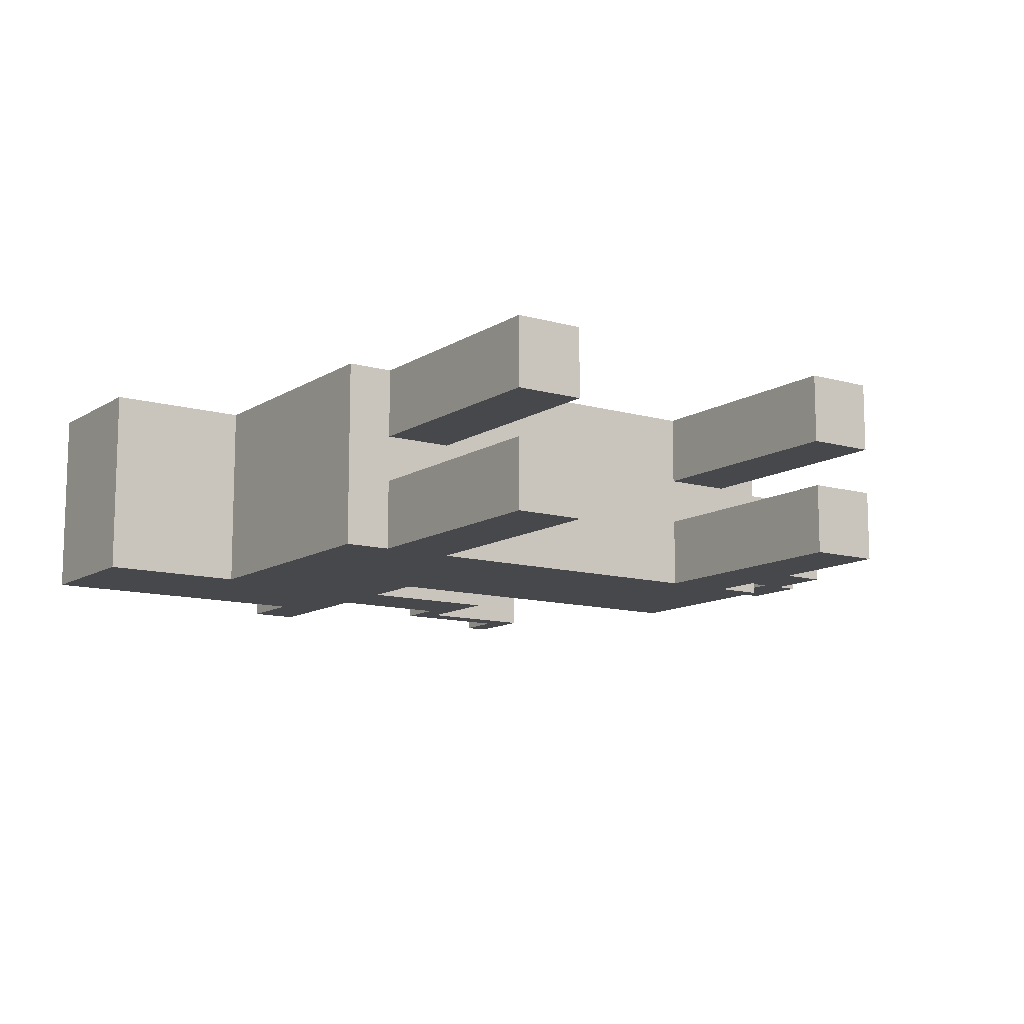
<metadata>
{"format":"obj","ext":"obj","renderer":"f3d","projection":"perspective","resolution":1024,"background":"white","views":[{"elev":-11.6,"azim":-34.5,"up":"+Z"}]}
</metadata>
<code>
o
v -1.9 2.2 0.2
v -1.9 2.2 -0.6
v -1.9 2.6 0
v -1.9 2.6 -0.1
v -1.9 2.6 -0.3
v -1.9 2.6 -0.4
v -1.9 2.8 0.2
v -1.9 2.8 0
v -1.9 2.8 -0.1
v -1.9 2.8 -0.3
v -1.9 2.8 -0.4
v -1.9 2.8 -0.6
v -1.3 1.1 0.2
v -1.3 1.1 -0.6
v -1.3 2.2 0.2
v -1.3 2.2 -0.6
v -1.1 0.1 0.2
v -1.1 0.1 -0.1
v -1.1 0.1 -0.3
v -1.1 0.1 -0.6
v -1.1 0.3 0.2
v -1.1 0.3 -0.1
v -1.1 0.3 -0.3
v -1.1 0.3 -0.6
v -1.1 1.1 0.2
v -1.1 1.1 -0.1
v -1.1 1.1 -0.3
v -1.1 1.1 -0.6
v -1.1 2.8 -0.1
v -1.1 2.8 -0.3
v -1.1 2.9 -0.1
v -1.1 2.9 -0.3
v -1.1 3.4 -0.1
v -1.1 3.4 -0.3
v -0.7 2.8 0.2
v -0.7 2.8 0.1
v -0.7 2.8 0
v -0.7 2.8 -0.1
v -0.7 2.8 -0.3
v -0.7 2.8 -0.4
v -0.7 2.8 -0.5
v -0.7 2.8 -0.6
v -0.7 3 0.1
v -0.7 3 0
v -0.7 3 -0.4
v -0.7 3 -0.5
v -0.7 3.1 0.2
v -0.7 3.1 -0.1
v -0.7 3.1 -0.3
v -0.7 3.1 -0.6
v 0 2.5 0.2
v 0 2.5 0
v 0 2.5 -0.2
v 0 2.5 -0.4
v 0 2.5 -0.6
v 0 2.7 0.2
v 0 2.7 0
v 0 2.7 -0.2
v 0 2.7 -0.4
v 0 2.7 -0.6
v 0.5 0.1 0.2
v 0.5 0.1 -0.1
v 0.5 0.1 -0.3
v 0.5 0.1 -0.6
v 0.5 0.3 0.2
v 0.5 0.3 -0.1
v 0.5 0.3 -0.3
v 0.5 0.3 -0.6
v 0.5 1.1 0.2
v 0.5 1.1 -0.1
v 0.5 1.1 -0.3
v 0.5 1.1 -0.6
v 0.5 2.7 0.2
v 0.5 2.7 0
v 0.5 2.7 -0.2
v 0.5 2.7 -0.4
v 0.5 2.7 -0.6
v 0.5 2.9 0.2
v 0.5 2.9 0
v 0.5 2.9 -0.2
v 0.5 2.9 -0.4
v 0.5 2.9 -0.6
v 1.1 1.6 0
v 1.1 1.6 -0.1
v 1.1 1.6 -0.2
v 1.1 1.6 -0.3
v 1.1 1.6 -0.4
v 1.1 1.8 0
v 1.1 1.8 -0.1
v 1.1 1.8 -0.2
v 1.1 1.8 -0.3
v 1.1 1.8 -0.4
v 1.3 1.5 0
v 1.3 1.5 -0.1
v 1.3 1.5 -0.2
v 1.3 1.5 -0.3
v 1.3 1.5 -0.4
v 1.3 1.6 0
v 1.3 1.6 -0.1
v 1.3 1.6 -0.2
v 1.3 1.6 -0.3
v 1.3 1.6 -0.4
v 1.6 2 0
v 1.6 2 -0.1
v 1.6 2 -0.2
v 1.6 2 -0.3
v 1.6 2 -0.4
v 1.6 2.3 0
v 1.6 2.3 -0.1
v 1.6 2.3 -0.2
v 1.6 2.3 -0.3
v 1.6 2.3 -0.4
v 1.7 1.8 0
v 1.7 1.8 -0.1
v 1.7 1.8 -0.2
v 1.7 1.8 -0.3
v 1.7 1.8 -0.4
v 1.7 2 0
v 1.7 2 -0.1
v 1.7 2 -0.2
v 1.7 2 -0.3
v 1.7 2 -0.4
v -0.9 2.8 -0.1
v -0.9 2.8 -0.3
v -0.9 2.9 -0.1
v -0.9 2.9 -0.3
v -0.9 3.4 -0.1
v -0.9 3.4 -0.3
v -0.8 0.1 0.2
v -0.8 0.1 -0.1
v -0.8 0.1 -0.3
v -0.8 0.1 -0.6
v -0.8 0.3 0.2
v -0.8 0.3 -0.1
v -0.8 0.3 -0.3
v -0.8 0.3 -0.6
v -0.8 1.1 0.2
v -0.8 1.1 -0.1
v -0.8 1.1 -0.3
v -0.8 1.1 -0.6
v -0.5 1.9 0.2
v -0.5 1.9 -0.6
v -0.5 2.2 0.2
v -0.5 2.2 0
v -0.5 2.2 -0.2
v -0.5 2.2 -0.4
v -0.5 2.2 -0.6
v -0.5 2.5 0.2
v -0.5 2.5 0
v -0.5 2.5 -0.2
v -0.5 2.5 -0.4
v -0.5 2.5 -0.6
v -0.5 2.8 -0.1
v -0.5 2.8 -0.3
v -0.5 3.1 0.2
v -0.5 3.1 -0.1
v -0.5 3.1 -0.3
v -0.5 3.1 -0.6
v 0.1 2.2 0.2
v 0.1 2.2 0
v 0.1 2.2 -0.2
v 0.1 2.2 -0.4
v 0.1 2.2 -0.6
v 0.1 2.6 0.2
v 0.1 2.6 0
v 0.1 2.6 -0.2
v 0.1 2.6 -0.4
v 0.1 2.6 -0.6
v 0.6 2.6 0.2
v 0.6 2.6 0
v 0.6 2.6 -0.2
v 0.6 2.6 -0.4
v 0.6 2.6 -0.6
v 0.6 2.9 0.2
v 0.6 2.9 0
v 0.6 2.9 -0.2
v 0.6 2.9 -0.4
v 0.6 2.9 -0.6
v 0.8 0.1 0.2
v 0.8 0.1 -0.1
v 0.8 0.1 -0.3
v 0.8 0.1 -0.6
v 0.8 0.3 0.2
v 0.8 0.3 -0.1
v 0.8 0.3 -0.3
v 0.8 0.3 -0.6
v 0.8 1.1 0.2
v 0.8 1.1 -0.1
v 0.8 1.1 -0.3
v 0.8 1.1 -0.6
v 1 1.1 0.2
v 1 1.1 -0.6
v 1 1.8 0
v 1 1.8 -0.1
v 1 1.8 -0.2
v 1 1.8 -0.3
v 1 1.8 -0.4
v 1 1.9 0.2
v 1 1.9 0
v 1 1.9 -0.4
v 1 1.9 -0.6
v 1.3 1.8 0
v 1.3 1.8 -0.1
v 1.3 1.8 -0.2
v 1.3 1.8 -0.3
v 1.3 1.8 -0.4
v 1.3 1.9 0
v 1.3 1.9 -0.1
v 1.3 1.9 -0.2
v 1.3 1.9 -0.3
v 1.3 1.9 -0.4
v 1.7 2.1 0
v 1.7 2.1 -0.1
v 1.7 2.1 -0.2
v 1.7 2.1 -0.3
v 1.7 2.1 -0.4
v 1.7 2.3 0
v 1.7 2.3 -0.1
v 1.7 2.3 -0.2
v 1.7 2.3 -0.3
v 1.7 2.3 -0.4
v 1.8 1.5 0
v 1.8 1.5 -0.1
v 1.8 1.5 -0.2
v 1.8 1.5 -0.3
v 1.8 1.5 -0.4
v 1.8 1.8 0
v 1.8 1.8 -0.1
v 1.8 1.8 -0.2
v 1.8 1.8 -0.3
v 1.8 1.8 -0.4
v 1.9 1.8 0
v 1.9 1.8 -0.1
v 1.9 1.8 -0.2
v 1.9 1.8 -0.3
v 1.9 1.8 -0.4
v 1.9 2.1 0
v 1.9 2.1 -0.1
v 1.9 2.1 -0.2
v 1.9 2.1 -0.3
v 1.9 2.1 -0.4
v -1.9 2.2 0.2
v -1.9 2.8 0.2
v -1.3 1.1 0.2
v -1.3 2.2 0.2
v -1.2 2.4 0.2
v -1.2 2.6 0.2
v -1.1 0.1 0.2
v -1.1 0.3 0.2
v -1.1 1.1 0.2
v -1.1 2.5 0.2
v -1.1 2.6 0.2
v -1.1 2.7 0.2
v -1 2.5 0.2
v -1 2.6 0.2
v -0.9 2.6 0.2
v -0.9 2.7 0.2
v -0.8 0.1 0.2
v -0.8 0.3 0.2
v -0.8 1.1 0.2
v -0.8 2.4 0.2
v -0.8 2.6 0.2
v -0.7 2.8 0.2
v -0.7 3.1 0.2
v -0.5 1.9 0.2
v -0.5 2.2 0.2
v -0.5 2.5 0.2
v -0.5 3.1 0.2
v 0 2.5 0.2
v 0 2.7 0.2
v 0.1 2.2 0.2
v 0.1 2.6 0.2
v 0.5 0.1 0.2
v 0.5 0.3 0.2
v 0.5 1.1 0.2
v 0.5 2.7 0.2
v 0.5 2.9 0.2
v 0.6 2.6 0.2
v 0.6 2.9 0.2
v 0.8 0.1 0.2
v 0.8 0.3 0.2
v 0.8 1.1 0.2
v 1 1.1 0.2
v 1 1.9 0.2
v 1 1.8 0
v 1 1.9 0
v 1.1 1.6 0
v 1.1 1.8 0
v 1.3 1.5 0
v 1.3 1.6 0
v 1.3 1.8 0
v 1.3 1.9 0
v 1.6 2 0
v 1.6 2.3 0
v 1.7 1.8 0
v 1.7 2 0
v 1.7 2.1 0
v 1.7 2.3 0
v 1.8 1.5 0
v 1.8 1.8 0
v 1.9 1.8 0
v 1.9 2.1 0
v -1.1 2.8 -0.1
v -1.1 2.9 -0.1
v -1.1 3.4 -0.1
v -0.9 2.8 -0.1
v -0.9 2.9 -0.1
v -0.9 3.4 -0.1
v -1.1 0.1 -0.3
v -1.1 0.3 -0.3
v -1.1 1.1 -0.3
v -0.8 0.1 -0.3
v -0.8 0.3 -0.3
v -0.8 1.1 -0.3
v -0.7 2.8 -0.3
v -0.7 3.1 -0.3
v -0.5 2.8 -0.3
v -0.5 3.1 -0.3
v 0.5 0.1 -0.3
v 0.5 0.3 -0.3
v 0.5 1.1 -0.3
v 0.8 0.1 -0.3
v 0.8 0.3 -0.3
v 0.8 1.1 -0.3
v -1.1 0.1 -0.1
v -1.1 0.3 -0.1
v -1.1 1.1 -0.1
v -0.8 0.1 -0.1
v -0.8 0.3 -0.1
v -0.8 1.1 -0.1
v -0.7 2.8 -0.1
v -0.7 3.1 -0.1
v -0.5 2.8 -0.1
v -0.5 3.1 -0.1
v 0.5 0.1 -0.1
v 0.5 0.3 -0.1
v 0.5 1.1 -0.1
v 0.8 0.1 -0.1
v 0.8 0.3 -0.1
v 0.8 1.1 -0.1
v -1.1 2.8 -0.3
v -1.1 2.9 -0.3
v -1.1 3.4 -0.3
v -0.9 2.8 -0.3
v -0.9 2.9 -0.3
v -0.9 3.4 -0.3
v 1 1.8 -0.4
v 1 1.9 -0.4
v 1.1 1.6 -0.4
v 1.1 1.8 -0.4
v 1.3 1.5 -0.4
v 1.3 1.6 -0.4
v 1.3 1.8 -0.4
v 1.3 1.9 -0.4
v 1.6 2 -0.4
v 1.6 2.3 -0.4
v 1.7 1.8 -0.4
v 1.7 2 -0.4
v 1.7 2.1 -0.4
v 1.7 2.3 -0.4
v 1.8 1.5 -0.4
v 1.8 1.8 -0.4
v 1.9 1.8 -0.4
v 1.9 2.1 -0.4
v -1.9 2.2 -0.6
v -1.9 2.8 -0.6
v -1.3 1.1 -0.6
v -1.3 2.2 -0.6
v -1.2 2.4 -0.6
v -1.2 2.6 -0.6
v -1.1 0.1 -0.6
v -1.1 0.3 -0.6
v -1.1 1.1 -0.6
v -1.1 2.5 -0.6
v -1.1 2.6 -0.6
v -1.1 2.7 -0.6
v -1 2.5 -0.6
v -1 2.6 -0.6
v -0.9 2.6 -0.6
v -0.9 2.7 -0.6
v -0.8 0.1 -0.6
v -0.8 0.3 -0.6
v -0.8 1.1 -0.6
v -0.8 2.4 -0.6
v -0.8 2.6 -0.6
v -0.7 2.8 -0.6
v -0.7 3.1 -0.6
v -0.5 1.9 -0.6
v -0.5 2.2 -0.6
v -0.5 2.5 -0.6
v -0.5 3.1 -0.6
v 0 2.5 -0.6
v 0 2.7 -0.6
v 0.1 2.2 -0.6
v 0.1 2.6 -0.6
v 0.5 0.1 -0.6
v 0.5 0.3 -0.6
v 0.5 1.1 -0.6
v 0.5 2.7 -0.6
v 0.5 2.9 -0.6
v 0.6 2.6 -0.6
v 0.6 2.9 -0.6
v 0.8 0.1 -0.6
v 0.8 0.3 -0.6
v 0.8 1.1 -0.6
v 1 1.1 -0.6
v 1 1.9 -0.6
v -1.1 0.1 0.2
v -0.8 0.1 0.2
v 0.5 0.1 0.2
v 0.8 0.1 0.2
v -1.1 0.1 -0.1
v -0.8 0.1 -0.1
v 0.5 0.1 -0.1
v 0.8 0.1 -0.1
v -1.1 0.1 -0.3
v -0.8 0.1 -0.3
v 0.5 0.1 -0.3
v 0.8 0.1 -0.3
v -1.1 0.1 -0.6
v -0.8 0.1 -0.6
v 0.5 0.1 -0.6
v 0.8 0.1 -0.6
v -1.3 1.1 0.2
v -1.1 1.1 0.2
v -0.8 1.1 0.2
v 0.5 1.1 0.2
v 0.8 1.1 0.2
v 1 1.1 0.2
v -1.1 1.1 -0.1
v -0.8 1.1 -0.1
v 0.5 1.1 -0.1
v 0.8 1.1 -0.1
v -1.1 1.1 -0.3
v -0.8 1.1 -0.3
v 0.5 1.1 -0.3
v 0.8 1.1 -0.3
v -1.3 1.1 -0.6
v -1.1 1.1 -0.6
v -0.8 1.1 -0.6
v 0.5 1.1 -0.6
v 0.8 1.1 -0.6
v 1 1.1 -0.6
v 1.3 1.5 0
v 1.8 1.5 0
v 1.3 1.5 -0.1
v 1.8 1.5 -0.1
v 1.3 1.5 -0.2
v 1.8 1.5 -0.2
v 1.3 1.5 -0.3
v 1.8 1.5 -0.3
v 1.3 1.5 -0.4
v 1.8 1.5 -0.4
v 1.1 1.6 0
v 1.3 1.6 0
v 1.1 1.6 -0.1
v 1.3 1.6 -0.1
v 1.1 1.6 -0.2
v 1.3 1.6 -0.2
v 1.1 1.6 -0.3
v 1.3 1.6 -0.3
v 1.1 1.6 -0.4
v 1.3 1.6 -0.4
v 1 1.8 0
v 1.1 1.8 0
v 1.8 1.8 0
v 1.9 1.8 0
v 1 1.8 -0.1
v 1.1 1.8 -0.1
v 1.8 1.8 -0.1
v 1.9 1.8 -0.1
v 1 1.8 -0.2
v 1.1 1.8 -0.2
v 1.8 1.8 -0.2
v 1.9 1.8 -0.2
v 1 1.8 -0.3
v 1.1 1.8 -0.3
v 1.8 1.8 -0.3
v 1.9 1.8 -0.3
v 1 1.8 -0.4
v 1.1 1.8 -0.4
v 1.8 1.8 -0.4
v 1.9 1.8 -0.4
v 1.6 2 0
v 1.7 2 0
v 1.6 2 -0.1
v 1.7 2 -0.1
v 1.6 2 -0.2
v 1.7 2 -0.2
v 1.6 2 -0.3
v 1.7 2 -0.3
v 1.6 2 -0.4
v 1.7 2 -0.4
v -1.9 2.2 0.2
v -1.3 2.2 0.2
v -0.5 2.2 0.2
v 0.1 2.2 0.2
v -0.5 2.2 0
v 0.1 2.2 0
v -0.5 2.2 -0.2
v 0.1 2.2 -0.2
v -0.5 2.2 -0.4
v 0.1 2.2 -0.4
v -1.9 2.2 -0.6
v -1.3 2.2 -0.6
v -0.5 2.2 -0.6
v 0.1 2.2 -0.6
v 0.1 2.6 0.2
v 0.6 2.6 0.2
v 0.1 2.6 0
v 0.6 2.6 0
v 0.1 2.6 -0.2
v 0.6 2.6 -0.2
v 0.1 2.6 -0.4
v 0.6 2.6 -0.4
v 0.1 2.6 -0.6
v 0.6 2.6 -0.6
v 1.3 1.8 0
v 1.7 1.8 0
v 1.3 1.8 -0.1
v 1.7 1.8 -0.1
v 1.3 1.8 -0.2
v 1.7 1.8 -0.2
v 1.3 1.8 -0.3
v 1.7 1.8 -0.3
v 1.3 1.8 -0.4
v 1.7 1.8 -0.4
v -0.5 1.9 0.2
v 1 1.9 0.2
v 1 1.9 0
v 1.3 1.9 0
v 1 1.9 -0.1
v 1.3 1.9 -0.1
v 1 1.9 -0.2
v 1.3 1.9 -0.2
v 1 1.9 -0.3
v 1.3 1.9 -0.3
v 1 1.9 -0.4
v 1.3 1.9 -0.4
v -0.5 1.9 -0.6
v 1 1.9 -0.6
v 1.7 2.1 0
v 1.9 2.1 0
v 1.7 2.1 -0.1
v 1.9 2.1 -0.1
v 1.7 2.1 -0.2
v 1.9 2.1 -0.2
v 1.7 2.1 -0.3
v 1.9 2.1 -0.3
v 1.7 2.1 -0.4
v 1.9 2.1 -0.4
v 1.6 2.3 0
v 1.7 2.3 0
v 1.6 2.3 -0.1
v 1.7 2.3 -0.1
v 1.6 2.3 -0.2
v 1.7 2.3 -0.2
v 1.6 2.3 -0.3
v 1.7 2.3 -0.3
v 1.6 2.3 -0.4
v 1.7 2.3 -0.4
v -0.5 2.5 0.2
v 0 2.5 0.2
v -0.5 2.5 0
v 0 2.5 0
v -0.5 2.5 -0.2
v 0 2.5 -0.2
v -0.5 2.5 -0.4
v 0 2.5 -0.4
v -0.5 2.5 -0.6
v 0 2.5 -0.6
v 0 2.7 0.2
v 0.5 2.7 0.2
v 0 2.7 0
v 0.5 2.7 0
v 0 2.7 -0.2
v 0.5 2.7 -0.2
v 0 2.7 -0.4
v 0.5 2.7 -0.4
v 0 2.7 -0.6
v 0.5 2.7 -0.6
v -1.9 2.8 0.2
v -0.7 2.8 0.2
v -0.7 2.8 0.1
v -1.9 2.8 0
v -1.8 2.8 0
v -0.7 2.8 0
v -1.9 2.8 -0.1
v -1.8 2.8 -0.1
v -1.1 2.8 -0.1
v -0.9 2.8 -0.1
v -0.7 2.8 -0.1
v -0.5 2.8 -0.1
v -1.9 2.8 -0.3
v -1.8 2.8 -0.3
v -1.1 2.8 -0.3
v -0.9 2.8 -0.3
v -0.7 2.8 -0.3
v -0.5 2.8 -0.3
v -1.9 2.8 -0.4
v -1.8 2.8 -0.4
v -0.7 2.8 -0.4
v -0.7 2.8 -0.5
v -1.9 2.8 -0.6
v -0.7 2.8 -0.6
v 0.5 2.9 0.2
v 0.6 2.9 0.2
v 0.5 2.9 0
v 0.6 2.9 0
v 0.5 2.9 -0.2
v 0.6 2.9 -0.2
v 0.5 2.9 -0.4
v 0.6 2.9 -0.4
v 0.5 2.9 -0.6
v 0.6 2.9 -0.6
v -0.7 3.1 0.2
v -0.5 3.1 0.2
v -0.7 3.1 -0.1
v -0.5 3.1 -0.1
v -0.7 3.1 -0.3
v -0.5 3.1 -0.3
v -0.7 3.1 -0.6
v -0.5 3.1 -0.6
v -1.1 3.4 -0.1
v -0.9 3.4 -0.1
v -1.1 3.4 -0.3
v -0.9 3.4 -0.3
f 3 2 1
f 4 2 3
f 5 2 4
f 6 2 5
f 7 3 1
f 8 4 3
f 8 3 7
f 9 5 4
f 9 4 8
f 10 6 5
f 10 5 9
f 11 2 6
f 11 6 10
f 12 2 11
f 15 14 13
f 16 14 15
f 21 18 17
f 22 18 21
f 23 20 19
f 24 20 23
f 25 22 21
f 26 22 25
f 27 24 23
f 28 24 27
f 31 30 29
f 32 30 31
f 33 32 31
f 34 32 33
f 43 36 35
f 43 37 36
f 44 38 37
f 44 37 43
f 45 41 40
f 45 40 39
f 46 42 41
f 46 41 45
f 47 43 35
f 47 44 43
f 48 38 44
f 48 44 47
f 49 45 39
f 49 46 45
f 50 42 46
f 50 46 49
f 56 52 51
f 57 53 52
f 57 52 56
f 58 54 53
f 58 53 57
f 59 55 54
f 59 54 58
f 60 55 59
f 65 62 61
f 66 62 65
f 67 64 63
f 68 64 67
f 69 66 65
f 70 66 69
f 71 68 67
f 72 68 71
f 78 74 73
f 79 75 74
f 79 74 78
f 80 76 75
f 80 75 79
f 81 77 76
f 81 76 80
f 82 77 81
f 88 84 83
f 89 85 84
f 89 84 88
f 90 86 85
f 90 85 89
f 91 87 86
f 91 86 90
f 92 87 91
f 98 94 93
f 99 95 94
f 99 94 98
f 100 96 95
f 100 95 99
f 101 97 96
f 101 96 100
f 102 97 101
f 108 104 103
f 109 105 104
f 109 104 108
f 110 106 105
f 110 105 109
f 111 107 106
f 111 106 110
f 112 107 111
f 118 114 113
f 119 115 114
f 119 114 118
f 120 116 115
f 120 115 119
f 121 117 116
f 121 116 120
f 122 117 121
f 123 124 125
f 125 124 126
f 125 126 127
f 127 126 128
f 129 130 133
f 133 130 134
f 131 132 135
f 135 132 136
f 133 134 137
f 137 134 138
f 135 136 139
f 139 136 140
f 141 142 143
f 143 142 144
f 144 142 145
f 145 142 146
f 146 142 147
f 148 149 153
f 151 152 153
f 150 151 153
f 149 150 153
f 153 152 154
f 148 153 155
f 155 153 156
f 154 152 157
f 157 152 158
f 159 160 164
f 160 161 165
f 164 160 165
f 161 162 166
f 165 161 166
f 162 163 167
f 166 162 167
f 167 163 168
f 169 170 174
f 170 171 175
f 174 170 175
f 171 172 176
f 175 171 176
f 172 173 177
f 176 172 177
f 177 173 178
f 179 180 183
f 183 180 184
f 181 182 185
f 185 182 186
f 183 184 187
f 187 184 188
f 185 186 189
f 189 186 190
f 191 192 193
f 193 192 194
f 194 192 195
f 195 192 196
f 196 192 197
f 191 193 198
f 198 193 199
f 197 192 200
f 200 192 201
f 202 203 207
f 203 204 208
f 207 203 208
f 204 205 209
f 208 204 209
f 205 206 210
f 209 205 210
f 210 206 211
f 212 213 217
f 213 214 218
f 217 213 218
f 214 215 219
f 218 214 219
f 215 216 220
f 219 215 220
f 220 216 221
f 222 223 227
f 223 224 228
f 227 223 228
f 224 225 229
f 228 224 229
f 225 226 230
f 229 225 230
f 230 226 231
f 232 233 237
f 233 234 238
f 237 233 238
f 234 235 239
f 238 234 239
f 235 236 240
f 239 235 240
f 240 236 241
f 245 243 242
f 246 243 245
f 246 245 244
f 247 243 246
f 250 246 244
f 251 247 246
f 252 243 247
f 252 247 251
f 253 243 252
f 254 251 246
f 254 252 251
f 255 253 252
f 255 252 254
f 256 255 254
f 256 253 255
f 257 243 253
f 257 253 256
f 258 249 248
f 259 250 249
f 259 249 258
f 260 246 250
f 260 250 259
f 261 256 254
f 261 246 260
f 261 254 246
f 262 257 256
f 262 256 261
f 263 243 257
f 263 257 262
f 263 262 261
f 263 261 260
f 265 263 260
f 265 264 263
f 266 264 265
f 267 264 266
f 268 264 267
f 269 267 266
f 271 269 266
f 271 270 269
f 272 270 271
f 275 265 260
f 276 270 272
f 278 276 272
f 278 277 276
f 279 277 278
f 280 274 273
f 281 275 274
f 281 274 280
f 282 265 275
f 282 275 281
f 283 265 282
f 284 265 283
f 288 286 285
f 290 288 287
f 291 286 288
f 291 288 290
f 292 286 291
f 295 290 289
f 295 291 290
f 296 294 293
f 297 294 296
f 298 294 297
f 299 295 289
f 299 296 295
f 299 297 296
f 300 297 299
f 301 297 300
f 302 297 301
f 306 304 303
f 307 305 304
f 307 304 306
f 308 305 307
f 312 310 309
f 313 311 310
f 313 310 312
f 314 311 313
f 317 316 315
f 318 316 317
f 322 320 319
f 323 321 320
f 323 320 322
f 324 321 323
f 325 326 328
f 326 327 329
f 328 326 329
f 329 327 330
f 331 332 333
f 333 332 334
f 335 336 338
f 336 337 339
f 338 336 339
f 339 337 340
f 341 342 344
f 342 343 345
f 344 342 345
f 345 343 346
f 347 348 350
f 349 350 352
f 350 348 353
f 352 350 353
f 353 348 354
f 351 352 357
f 352 353 357
f 355 356 358
f 358 356 359
f 359 356 360
f 351 357 361
f 357 358 361
f 358 359 361
f 361 359 362
f 362 359 363
f 363 359 364
f 365 366 368
f 368 366 369
f 367 368 369
f 369 366 370
f 367 369 373
f 369 370 374
f 370 366 375
f 374 370 375
f 375 366 376
f 369 374 377
f 374 375 377
f 375 376 378
f 377 375 378
f 377 378 379
f 378 376 379
f 376 366 380
f 379 376 380
f 371 372 381
f 372 373 382
f 381 372 382
f 373 369 383
f 382 373 383
f 377 379 384
f 383 369 384
f 369 377 384
f 379 380 385
f 384 379 385
f 380 366 386
f 385 380 386
f 384 385 386
f 383 384 386
f 383 386 388
f 386 387 388
f 388 387 389
f 389 387 390
f 390 387 391
f 389 390 392
f 389 392 394
f 392 393 394
f 394 393 395
f 383 388 398
f 395 393 399
f 395 399 401
f 399 400 401
f 401 400 402
f 396 397 403
f 397 398 404
f 403 397 404
f 398 388 405
f 404 398 405
f 405 388 406
f 406 388 407
f 412 409 408
f 413 409 412
f 414 411 410
f 415 411 414
f 420 417 416
f 421 417 420
f 422 419 418
f 423 419 422
f 430 425 424
f 431 427 426
f 432 427 431
f 433 429 428
f 434 432 431
f 434 433 432
f 434 430 424
f 434 431 430
f 435 433 434
f 436 433 435
f 437 429 433
f 437 433 436
f 438 434 424
f 439 434 438
f 440 436 435
f 441 436 440
f 442 429 437
f 443 429 442
f 446 445 444
f 447 445 446
f 448 447 446
f 449 447 448
f 450 449 448
f 451 449 450
f 452 451 450
f 453 451 452
f 456 455 454
f 457 455 456
f 458 457 456
f 459 457 458
f 460 459 458
f 461 459 460
f 462 461 460
f 463 461 462
f 468 465 464
f 469 465 468
f 470 467 466
f 471 467 470
f 472 469 468
f 473 469 472
f 474 471 470
f 475 471 474
f 476 473 472
f 477 473 476
f 478 475 474
f 479 475 478
f 480 477 476
f 481 477 480
f 482 479 478
f 483 479 482
f 486 485 484
f 487 485 486
f 488 487 486
f 489 487 488
f 490 489 488
f 491 489 490
f 492 491 490
f 493 491 492
f 498 497 496
f 499 497 498
f 500 499 498
f 501 499 500
f 502 501 500
f 503 501 502
f 504 495 494
f 505 495 504
f 506 503 502
f 507 503 506
f 510 509 508
f 511 509 510
f 512 511 510
f 513 511 512
f 514 513 512
f 515 513 514
f 516 515 514
f 517 515 516
f 518 519 520
f 520 519 521
f 520 521 522
f 522 521 523
f 522 523 524
f 524 523 525
f 524 525 526
f 526 525 527
f 528 529 530
f 528 530 532
f 530 531 532
f 532 531 533
f 528 532 534
f 532 533 534
f 534 533 535
f 528 534 536
f 534 535 536
f 536 535 537
f 528 536 538
f 536 537 538
f 538 537 539
f 528 538 540
f 540 538 541
f 542 543 544
f 544 543 545
f 544 545 546
f 546 545 547
f 546 547 548
f 548 547 549
f 548 549 550
f 550 549 551
f 552 553 554
f 554 553 555
f 554 555 556
f 556 555 557
f 556 557 558
f 558 557 559
f 558 559 560
f 560 559 561
f 562 563 564
f 564 563 565
f 564 565 566
f 566 565 567
f 566 567 568
f 568 567 569
f 568 569 570
f 570 569 571
f 572 573 574
f 574 573 575
f 574 575 576
f 576 575 577
f 576 577 578
f 578 577 579
f 578 579 580
f 580 579 581
f 582 583 584
f 582 584 585
f 585 584 586
f 586 584 587
f 585 586 588
f 586 587 589
f 588 586 589
f 589 587 590
f 590 587 591
f 591 587 592
f 588 589 594
f 589 590 594
f 594 590 595
f 595 590 596
f 591 592 597
f 592 593 597
f 597 593 598
f 598 593 599
f 594 595 600
f 595 596 601
f 600 595 601
f 596 597 601
f 597 598 601
f 601 598 602
f 600 601 603
f 601 602 603
f 600 603 604
f 604 603 605
f 606 607 608
f 608 607 609
f 608 609 610
f 610 609 611
f 610 611 612
f 612 611 613
f 612 613 614
f 614 613 615
f 616 617 618
f 618 617 619
f 620 621 622
f 622 621 623
f 624 625 626
f 626 625 627

</code>
